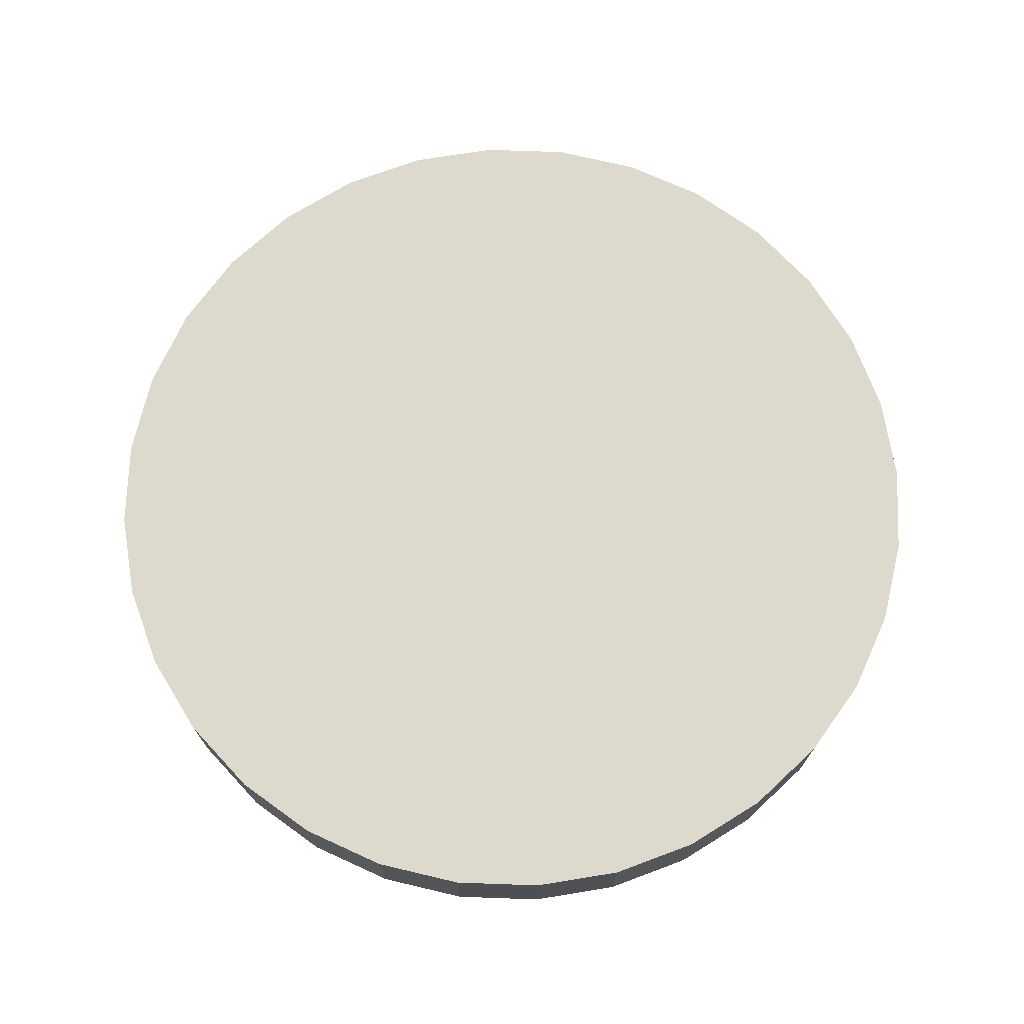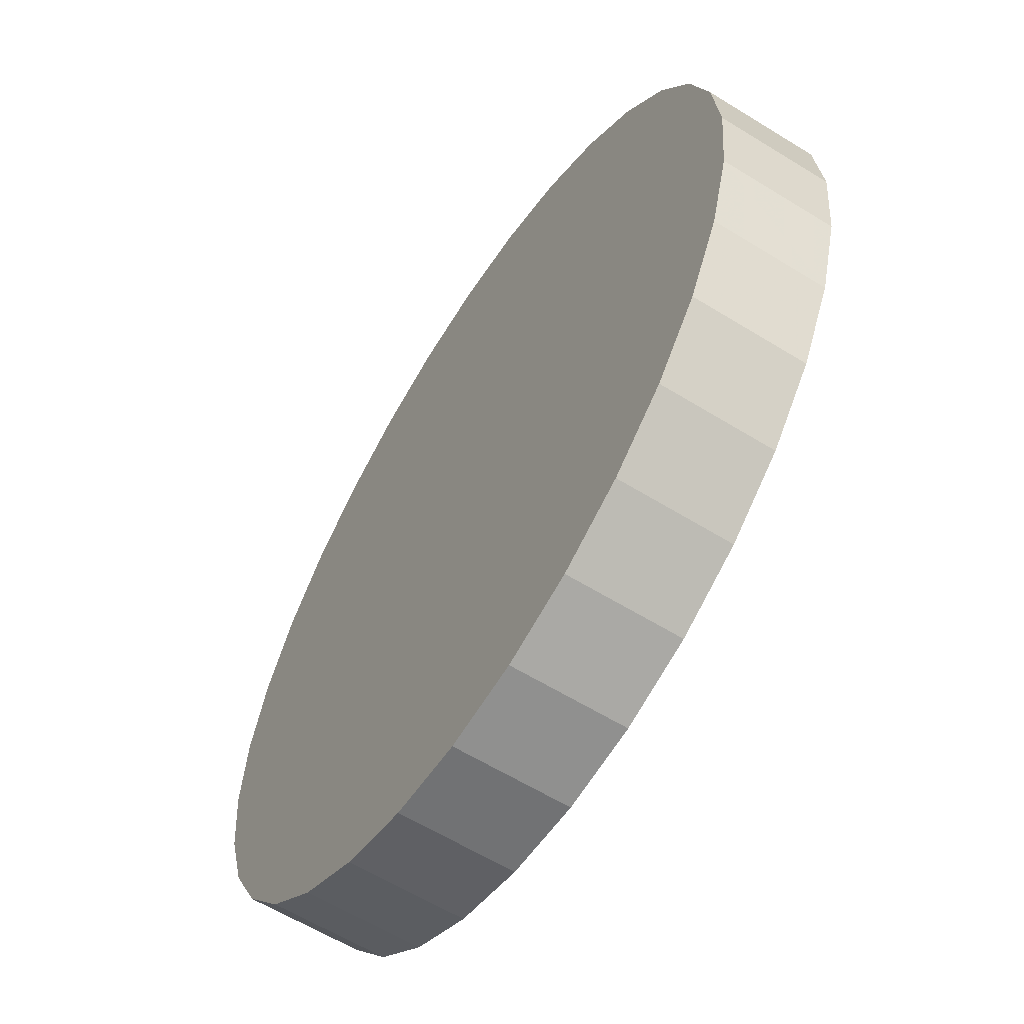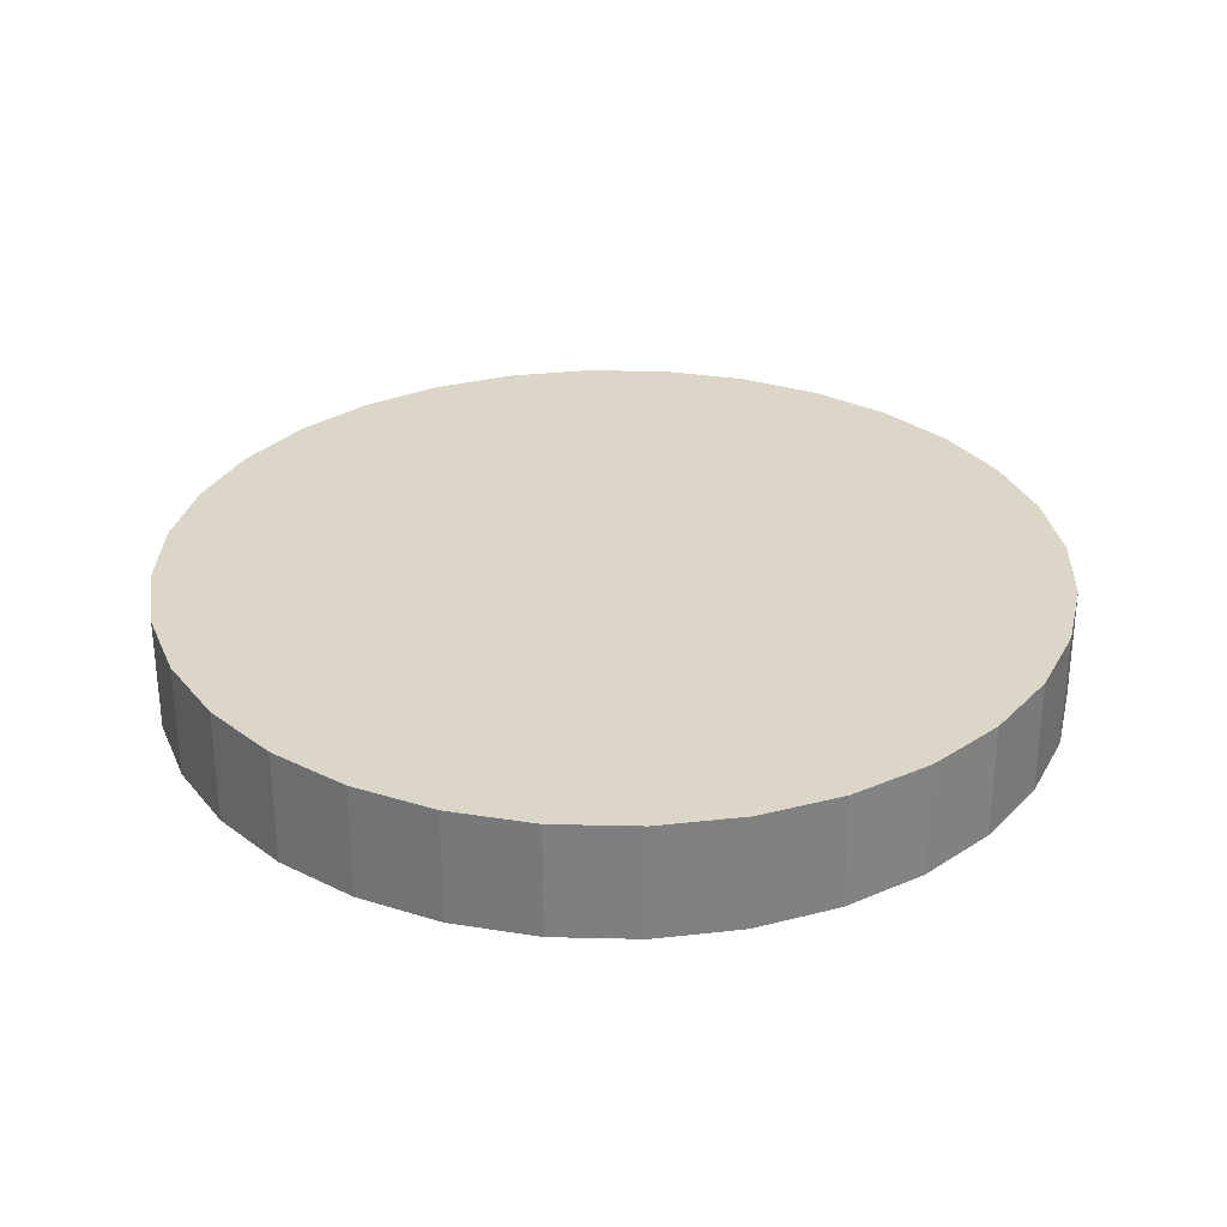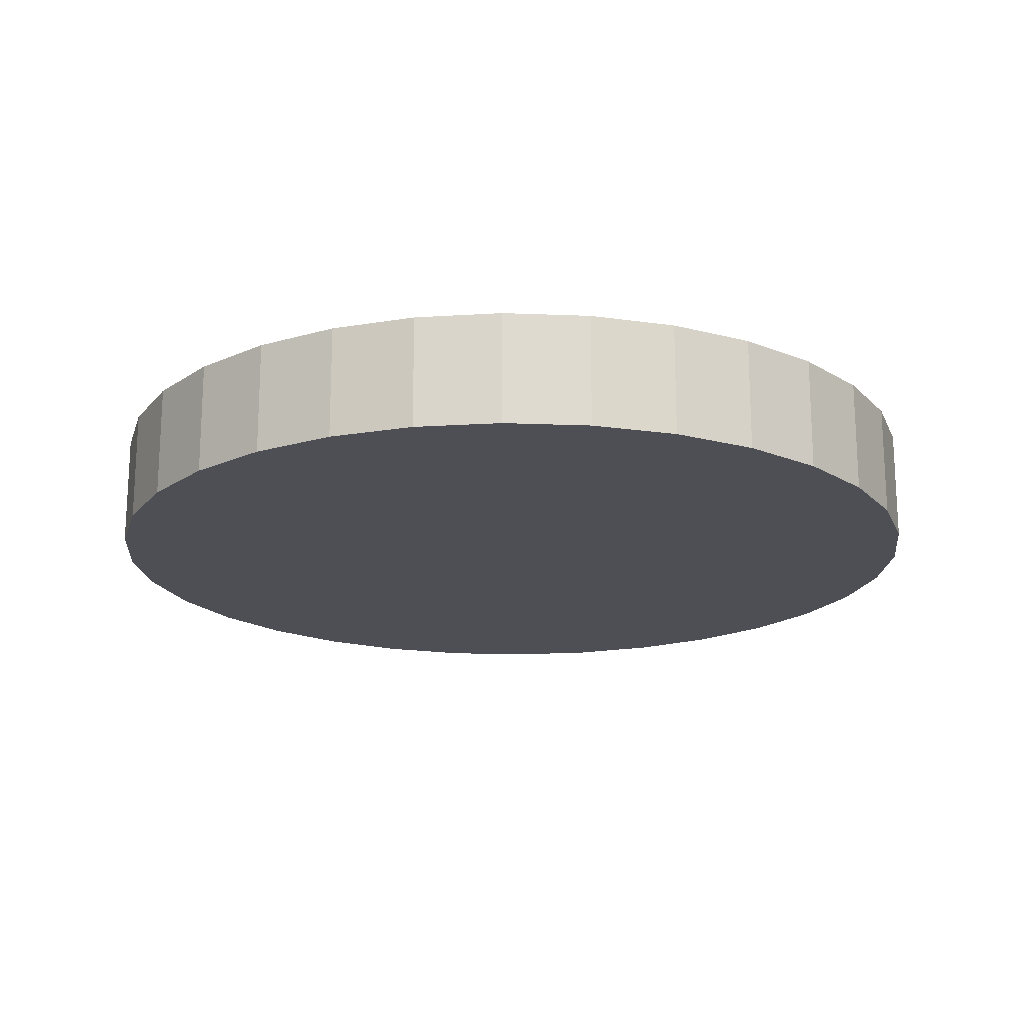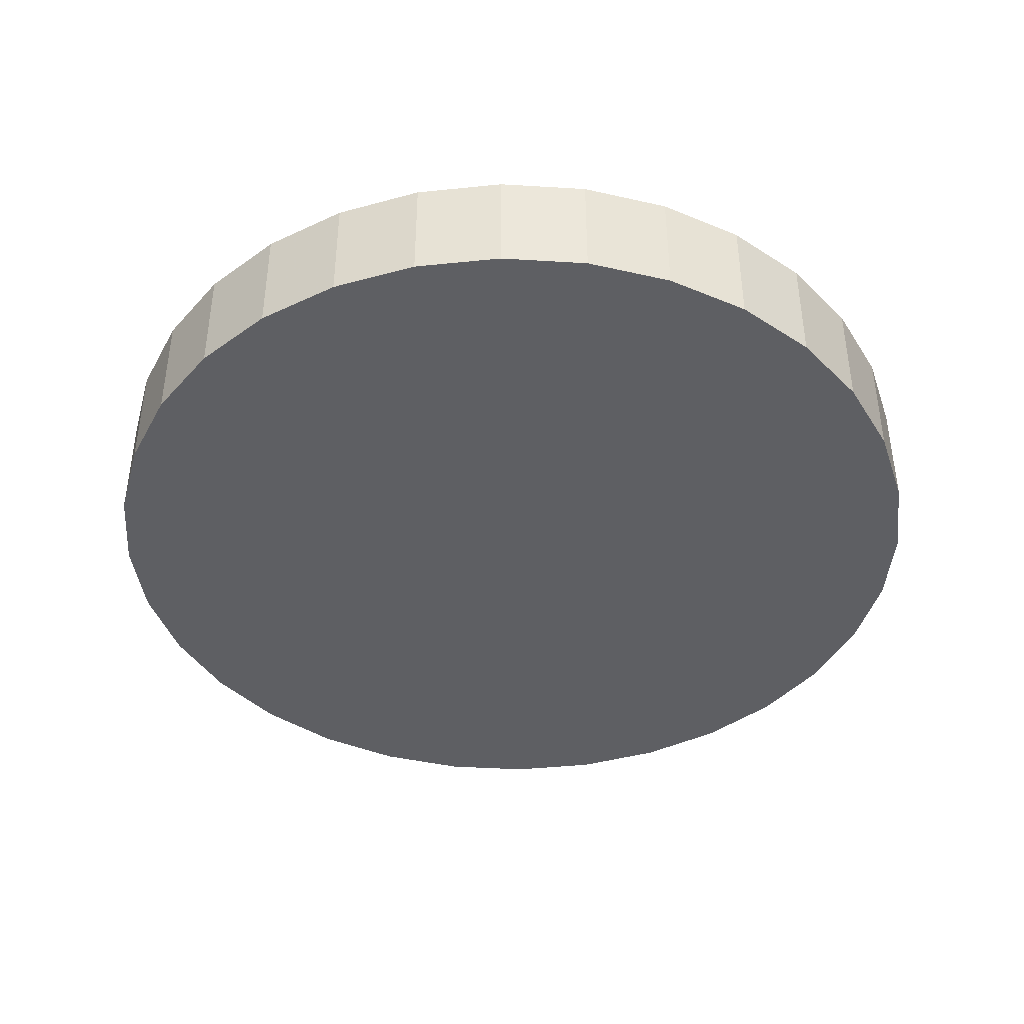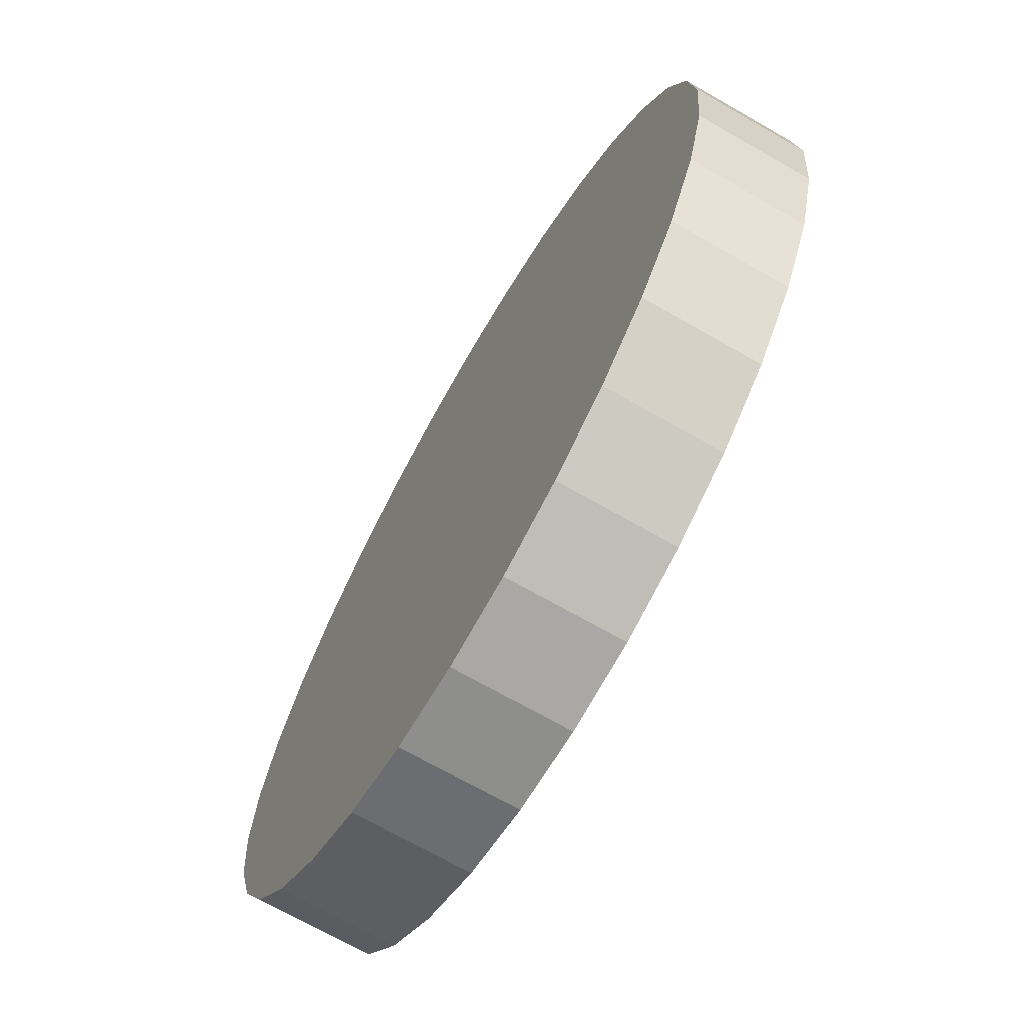
<metadata>
{"format":"obj","ext":"obj","renderer":"f3d","projection":"perspective","resolution":1024,"background":"white","views":[{"elev":72.0,"azim":108.9,"up":"+Z"},{"elev":-60.6,"azim":57.7,"up":"+Y"},{"elev":30.2,"azim":41.3,"up":"+Z"},{"elev":-18.4,"azim":57.5,"up":"+Z"},{"elev":-41.7,"azim":-167.3,"up":"+Z"},{"elev":-70.0,"azim":-119.8,"up":"+Y"}]}
</metadata>
<code>
o Cylinder
v 0 1 -0.1297
v 0 1 0.1297
v 0.1951 0.9808 -0.1297
v 0.1951 0.9808 0.1297
v 0.3827 0.9239 -0.1297
v 0.3827 0.9239 0.1297
v 0.5556 0.8315 -0.1297
v 0.5556 0.8315 0.1297
v 0.7071 0.7071 -0.1297
v 0.7071 0.7071 0.1297
v 0.8315 0.5556 -0.1297
v 0.8315 0.5556 0.1297
v 0.9239 0.3827 -0.1297
v 0.9239 0.3827 0.1297
v 0.9808 0.1951 -0.1297
v 0.9808 0.1951 0.1297
v 1 -0 -0.1297
v 1 -0 0.1297
v 0.9808 -0.1951 -0.1297
v 0.9808 -0.1951 0.1297
v 0.9239 -0.3827 -0.1297
v 0.9239 -0.3827 0.1297
v 0.8315 -0.5556 -0.1297
v 0.8315 -0.5556 0.1297
v 0.7071 -0.7071 -0.1297
v 0.7071 -0.7071 0.1297
v 0.5556 -0.8315 -0.1297
v 0.5556 -0.8315 0.1297
v 0.3827 -0.9239 -0.1297
v 0.3827 -0.9239 0.1297
v 0.1951 -0.9808 -0.1297
v 0.1951 -0.9808 0.1297
v -0 -1 -0.1297
v -0 -1 0.1297
v -0.1951 -0.9808 -0.1297
v -0.1951 -0.9808 0.1297
v -0.3827 -0.9239 -0.1297
v -0.3827 -0.9239 0.1297
v -0.5556 -0.8315 -0.1297
v -0.5556 -0.8315 0.1297
v -0.7071 -0.7071 -0.1297
v -0.7071 -0.7071 0.1297
v -0.8315 -0.5556 -0.1297
v -0.8315 -0.5556 0.1297
v -0.9239 -0.3827 -0.1297
v -0.9239 -0.3827 0.1297
v -0.9808 -0.1951 -0.1297
v -0.9808 -0.1951 0.1297
v -1 1e-06 -0.1297
v -1 1e-06 0.1297
v -0.9808 0.1951 -0.1297
v -0.9808 0.1951 0.1297
v -0.9239 0.3827 -0.1297
v -0.9239 0.3827 0.1297
v -0.8315 0.5556 -0.1297
v -0.8315 0.5556 0.1297
v -0.7071 0.7071 -0.1297
v -0.7071 0.7071 0.1297
v -0.5556 0.8315 -0.1297
v -0.5556 0.8315 0.1297
v -0.3827 0.9239 -0.1297
v -0.3827 0.9239 0.1297
v -0.1951 0.9808 -0.1297
v -0.1951 0.9808 0.1297
f 2 4 3
f 4 6 5
f 6 8 7
f 8 10 9
f 10 12 11
f 12 14 13
f 14 16 15
f 15 16 18
f 17 18 20
f 20 22 21
f 22 24 23
f 23 24 26
f 26 28 27
f 28 30 29
f 30 32 31
f 32 34 33
f 34 36 35
f 36 38 37
f 37 38 40
f 40 42 41
f 42 44 43
f 44 46 45
f 46 48 47
f 48 50 49
f 50 52 51
f 52 54 53
f 54 56 55
f 56 58 57
f 57 58 60
f 60 62 61
f 38 22 54
f 63 64 2
f 62 64 63
f 31 47 63
f 1 2 3
f 3 4 5
f 5 6 7
f 7 8 9
f 9 10 11
f 11 12 13
f 13 14 15
f 17 15 18
f 19 17 20
f 19 20 21
f 21 22 23
f 25 23 26
f 25 26 27
f 27 28 29
f 29 30 31
f 31 32 33
f 33 34 35
f 35 36 37
f 39 37 40
f 39 40 41
f 41 42 43
f 43 44 45
f 45 46 47
f 47 48 49
f 49 50 51
f 51 52 53
f 53 54 55
f 55 56 57
f 59 57 60
f 59 60 61
f 61 62 63
f 58 6 4
f 58 64 60
f 58 56 54
f 54 52 50
f 46 44 48
f 42 50 44
f 42 40 38
f 4 2 64
f 30 36 32
f 26 22 28
f 26 24 22
f 22 20 18
f 14 22 16
f 14 12 10
f 10 8 6
f 64 62 60
f 22 18 16
f 30 38 36
f 38 50 42
f 36 34 32
f 28 22 38
f 44 50 48
f 14 10 6
f 58 54 22
f 58 4 64
f 30 28 38
f 22 14 6
f 1 63 2
f 38 54 50
f 6 58 22
f 63 1 3
f 5 9 13
f 15 5 13
f 15 17 19
f 19 21 23
f 23 25 27
f 27 29 31
f 31 33 35
f 37 39 43
f 39 41 43
f 43 45 47
f 57 63 47
f 55 49 53
f 59 63 57
f 59 61 63
f 9 11 13
f 5 7 9
f 15 19 23
f 31 15 27
f 55 57 49
f 47 37 43
f 49 51 53
f 31 35 37
f 3 15 31
f 57 47 49
f 31 37 47
f 15 3 5
f 63 3 31
f 15 23 27

</code>
